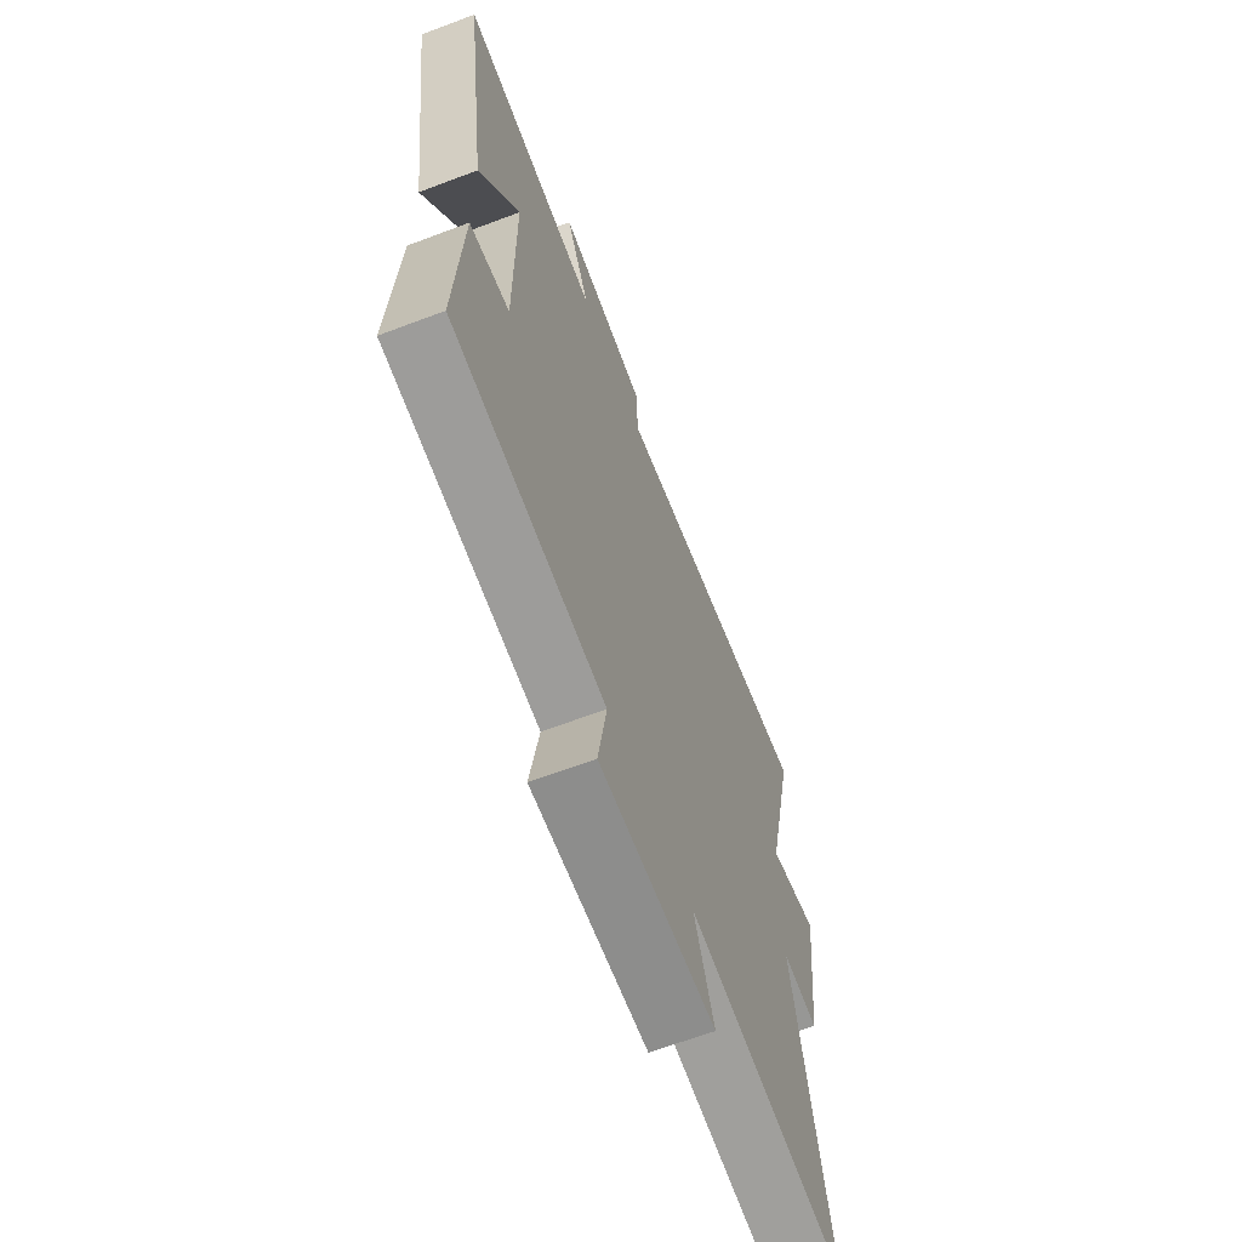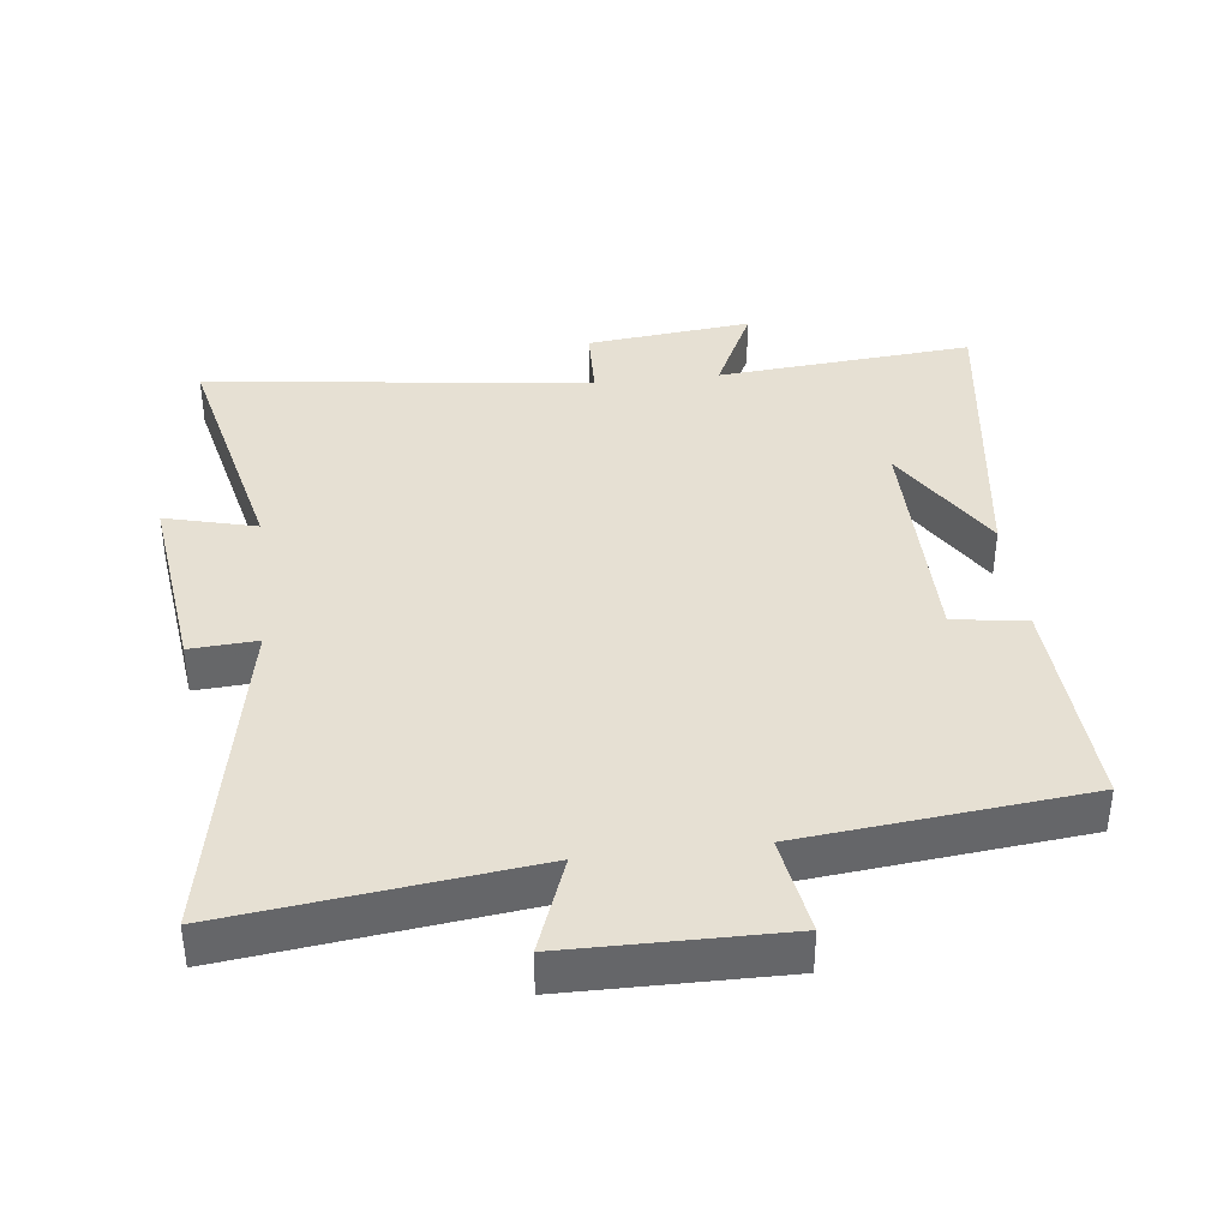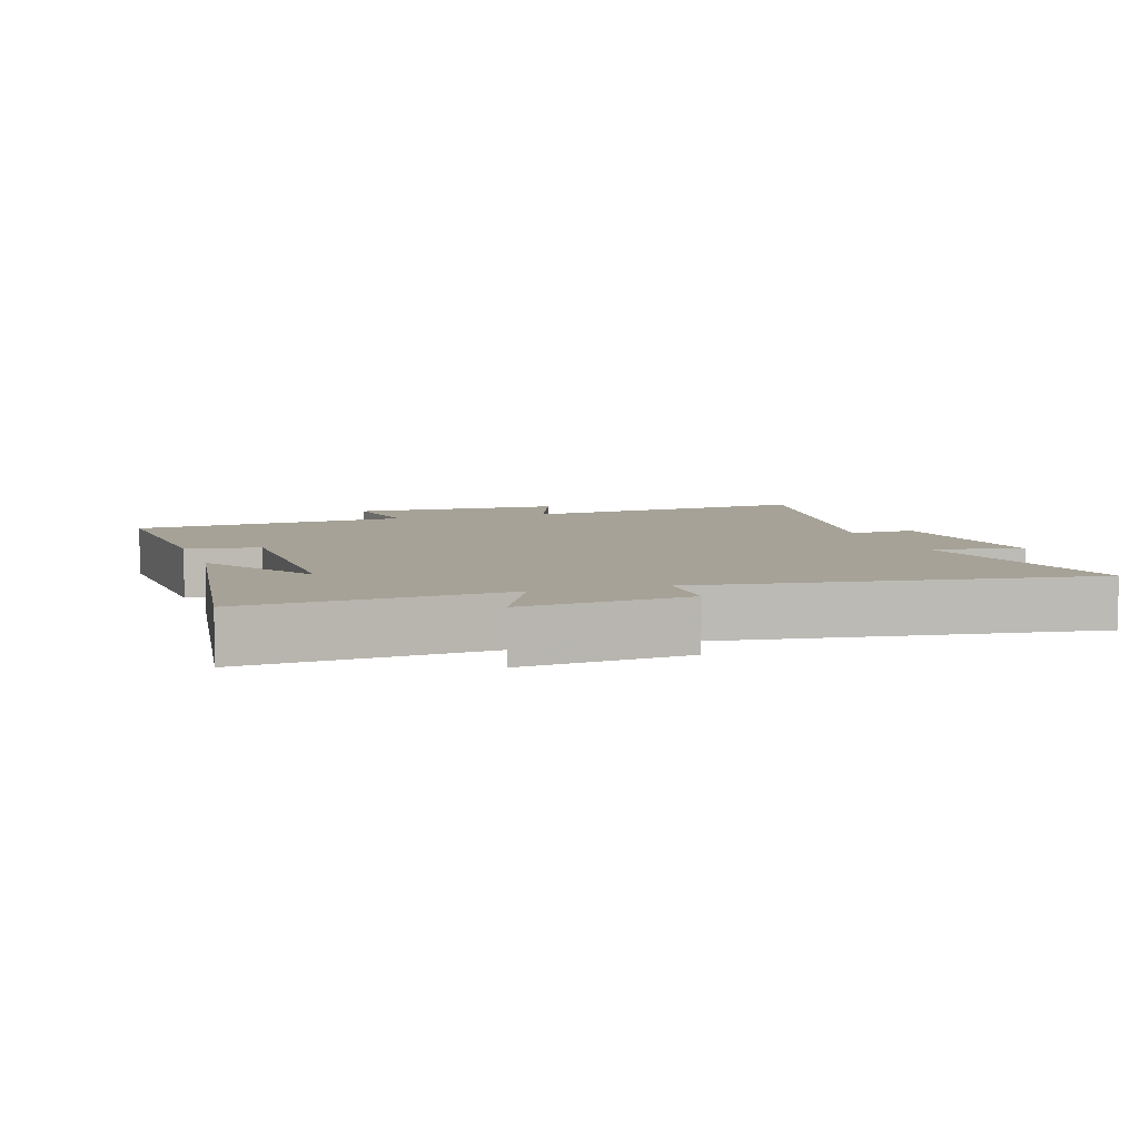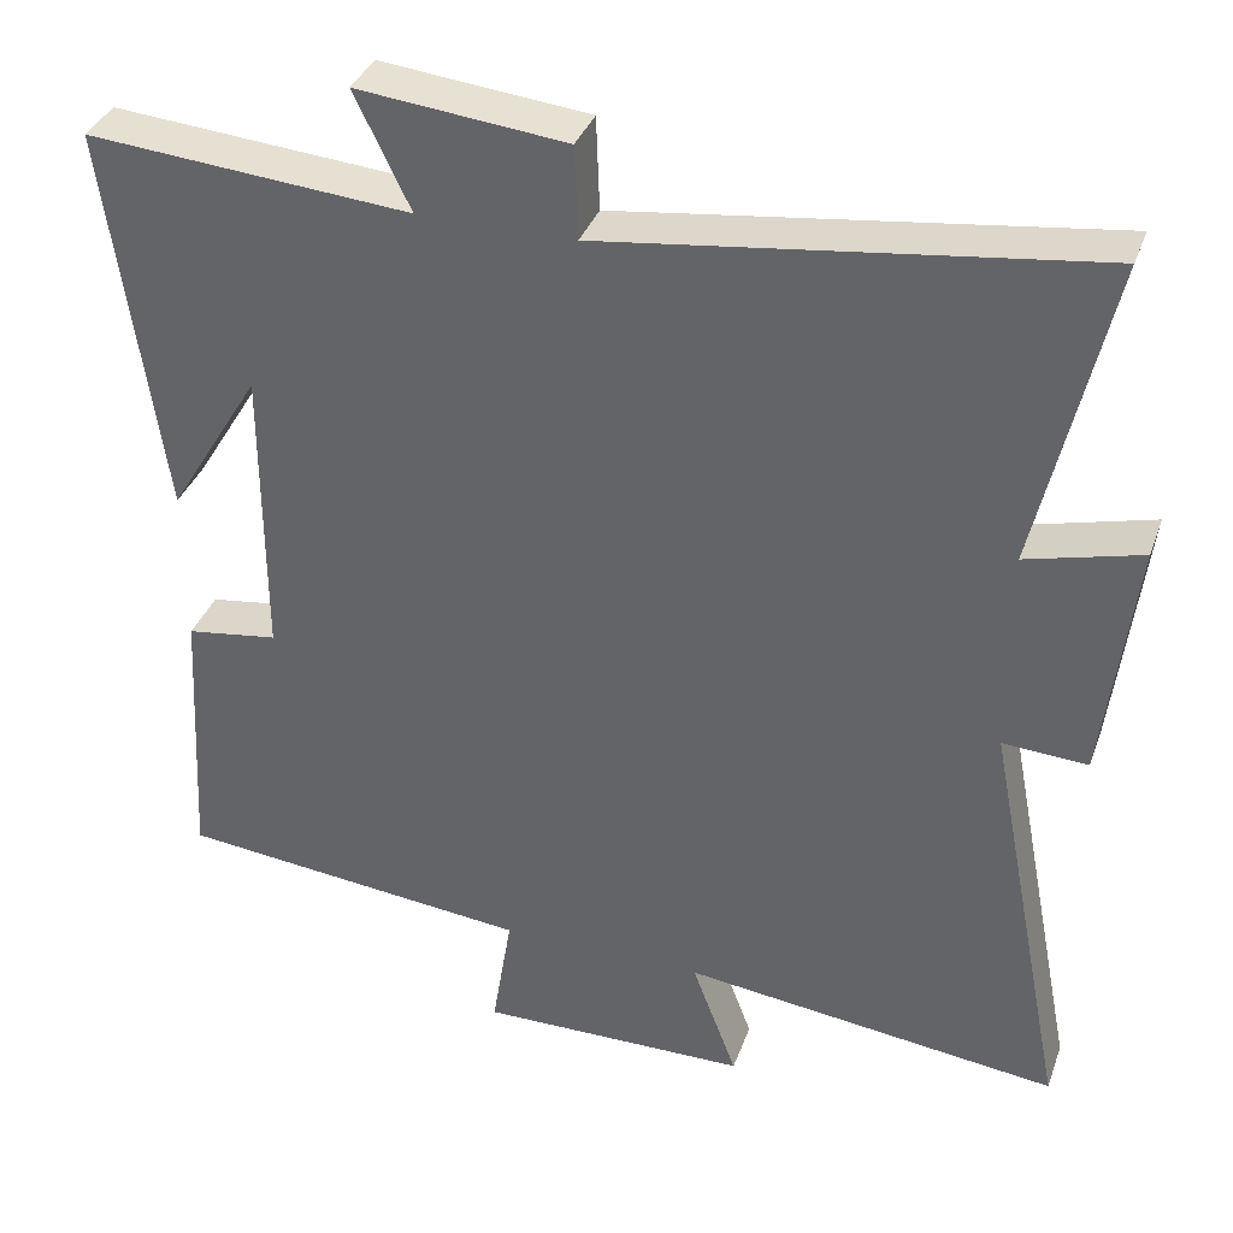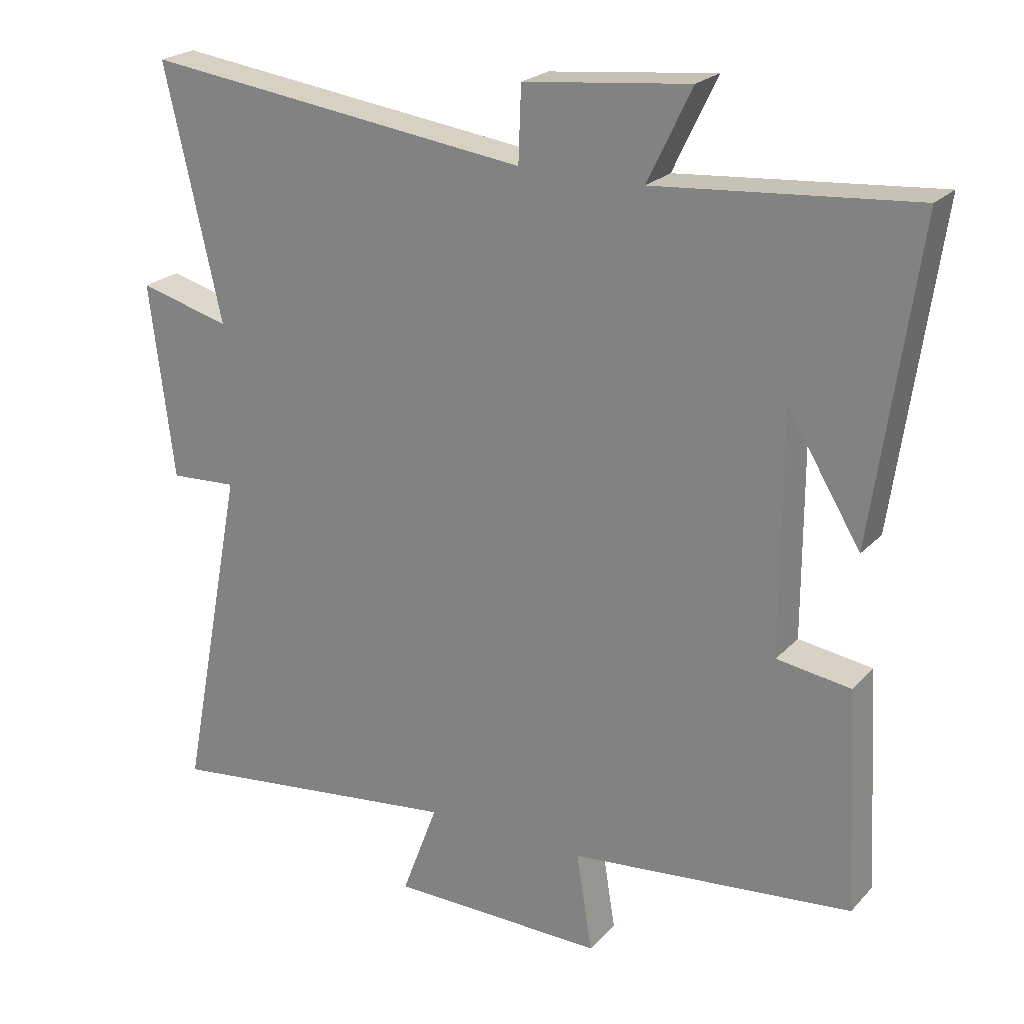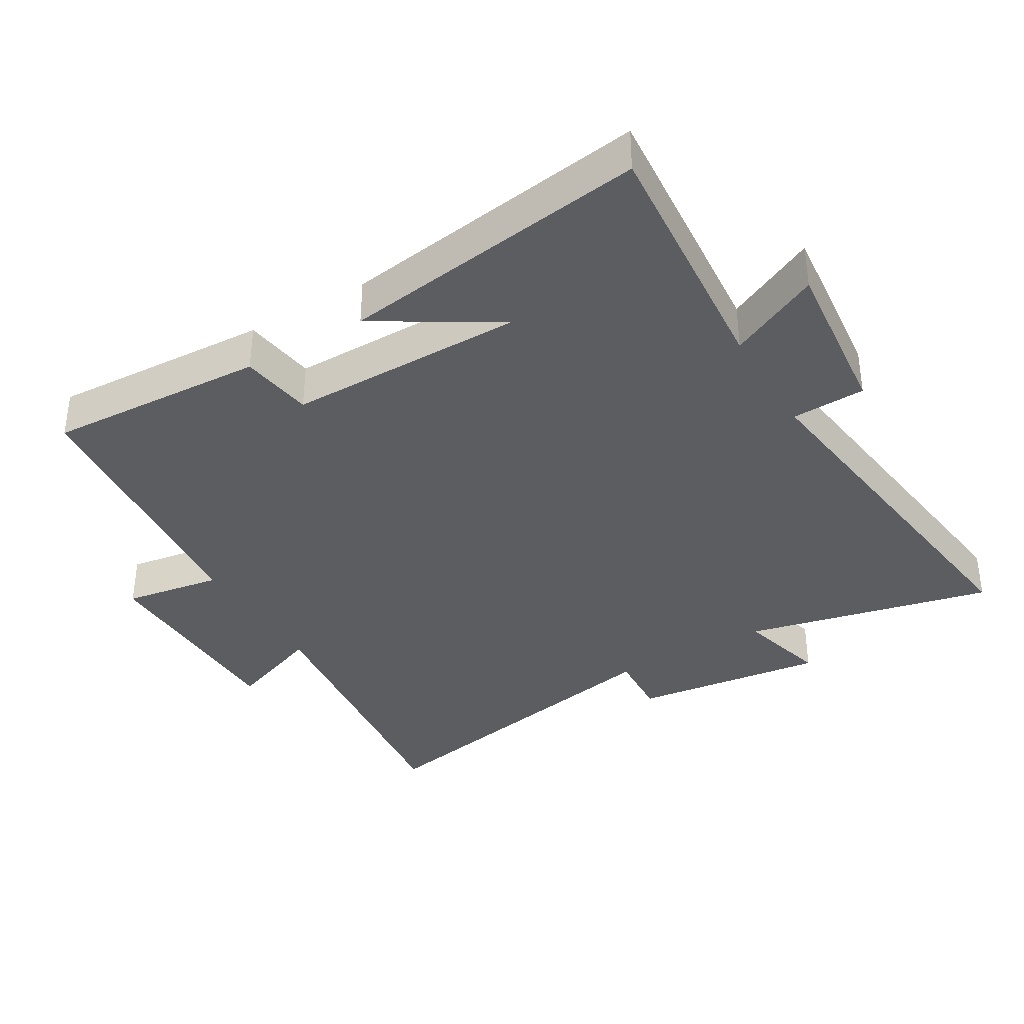
<metadata>
{"format":"obj","ext":"obj","renderer":"f3d","projection":"perspective","resolution":1024,"background":"white","views":[{"elev":-65.1,"azim":-69.2,"up":"+Z"},{"elev":38.5,"azim":173.2,"up":"+Y"},{"elev":6.4,"azim":-17.9,"up":"+Y"},{"elev":36.0,"azim":18.5,"up":"+Z"},{"elev":22.7,"azim":-149.1,"up":"+Z"},{"elev":-36.6,"azim":-59.3,"up":"+Y"}]}
</metadata>
<code>
v 0.598 0.07 -0.554
v 0.149 0.07 -0.5
v 0.203 0.07 -0.644
v -0.119 0.07 -0.648
v -0.095 0.07 -0.5
v -0.518 0.07 -0.457
v -0.5 0.07 -0.127
v -0.39 0.07 -0.111
v -0.39 0.07 0.245
v -0.5 0.07 0.065
v -0.566 0.07 0.532
v -0.181 0.07 0.5
v -0.247 0.07 0.637
v 0.001 0.07 0.611
v 0.005 0.07 0.5
v 0.585 0.07 0.575
v 0.5 0.07 0.201
v 0.637 0.07 0.237
v 0.601 0.07 -0.055
v 0.5 0.07 -0.049
v 0.598 0 -0.554
v 0.149 0 -0.5
v 0.203 0 -0.644
v -0.119 0 -0.648
v -0.095 0 -0.5
v -0.518 0 -0.457
v -0.5 0 -0.127
v -0.39 0 -0.111
v -0.39 0 0.245
v -0.5 0 0.065
v -0.566 0 0.532
v -0.181 0 0.5
v -0.247 0 0.637
v 0.001 0 0.611
v 0.005 0 0.5
v 0.585 0 0.575
v 0.5 0 0.201
v 0.637 0 0.237
v 0.601 0 -0.055
v 0.5 0 -0.049
f 17 18 19 20
f 15 16 17
f 15 17 20
f 12 13 14 15
f 20 1 2
f 15 20 2
f 12 15 2
f 9 10 11
f 9 11 12 2
f 5 6 7 8
f 9 2 3
f 8 9 3
f 5 8 3
f 3 4 5
f 40 39 38 37
f 37 36 35
f 40 37 35
f 35 34 33 32
f 22 21 40
f 22 40 35
f 22 35 32
f 31 30 29
f 22 32 31 29
f 28 27 26 25
f 23 22 29
f 23 29 28
f 23 28 25
f 25 24 23
f 1 21 22 2
f 2 22 23 3
f 3 23 24 4
f 4 24 25 5
f 5 25 26 6
f 6 26 27 7
f 7 27 28 8
f 8 28 29 9
f 9 29 30 10
f 10 30 31 11
f 11 31 32 12
f 12 32 33 13
f 13 33 34 14
f 14 34 35 15
f 15 35 36 16
f 16 36 37 17
f 17 37 38 18
f 18 38 39 19
f 19 39 40 20
f 20 40 21 1

</code>
